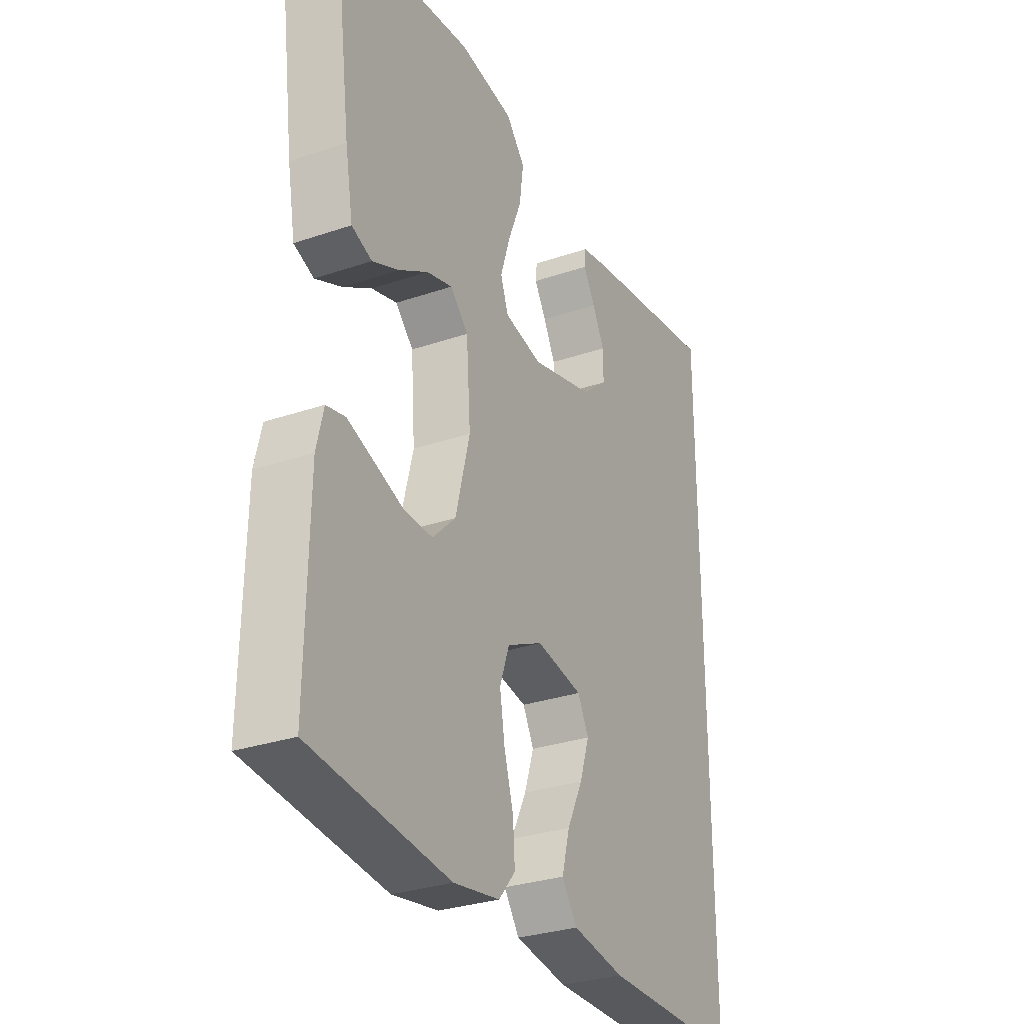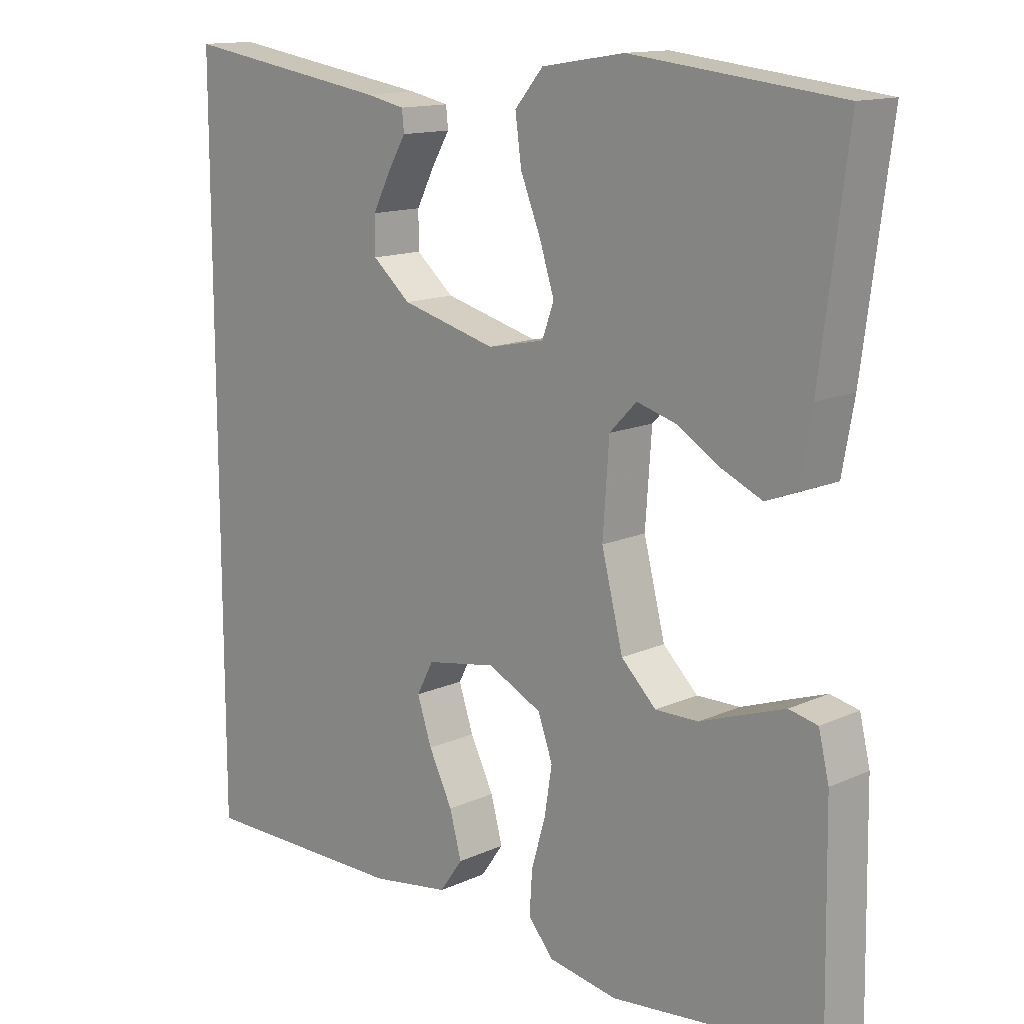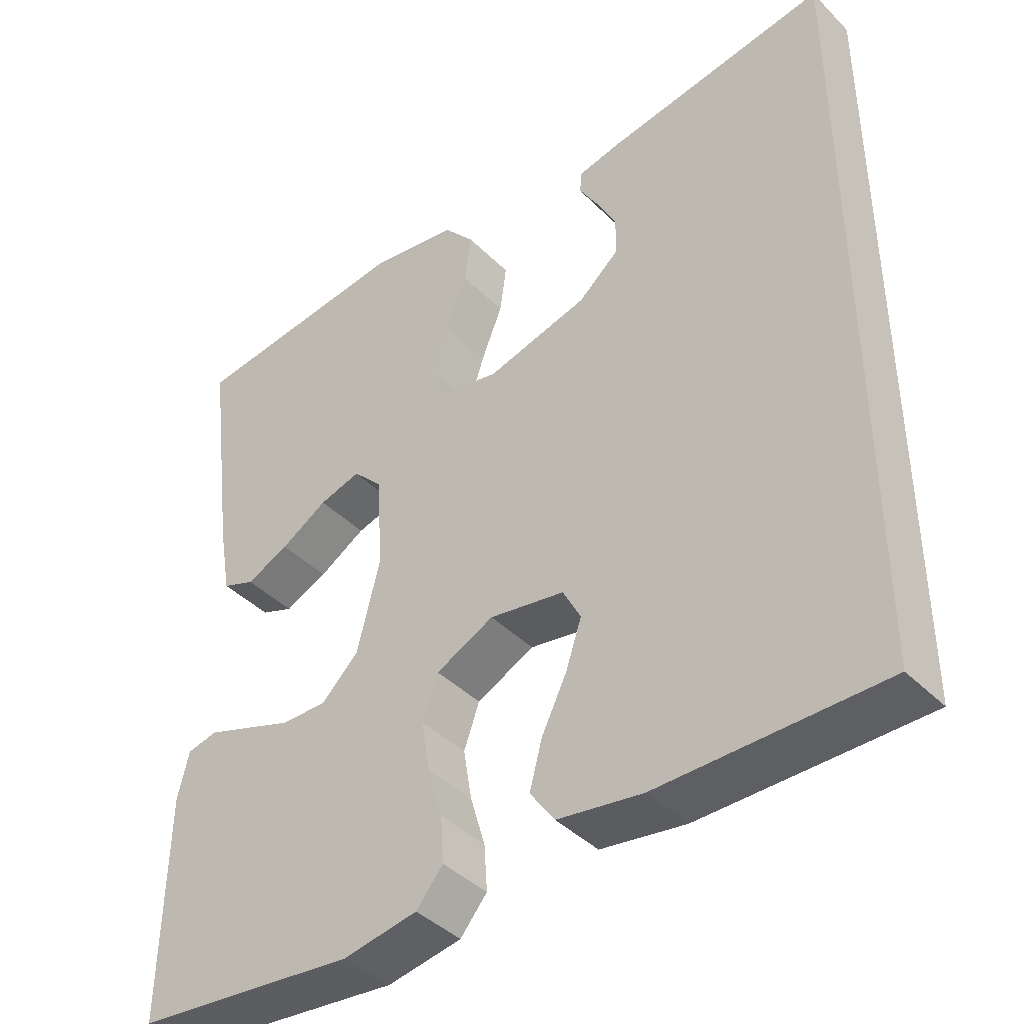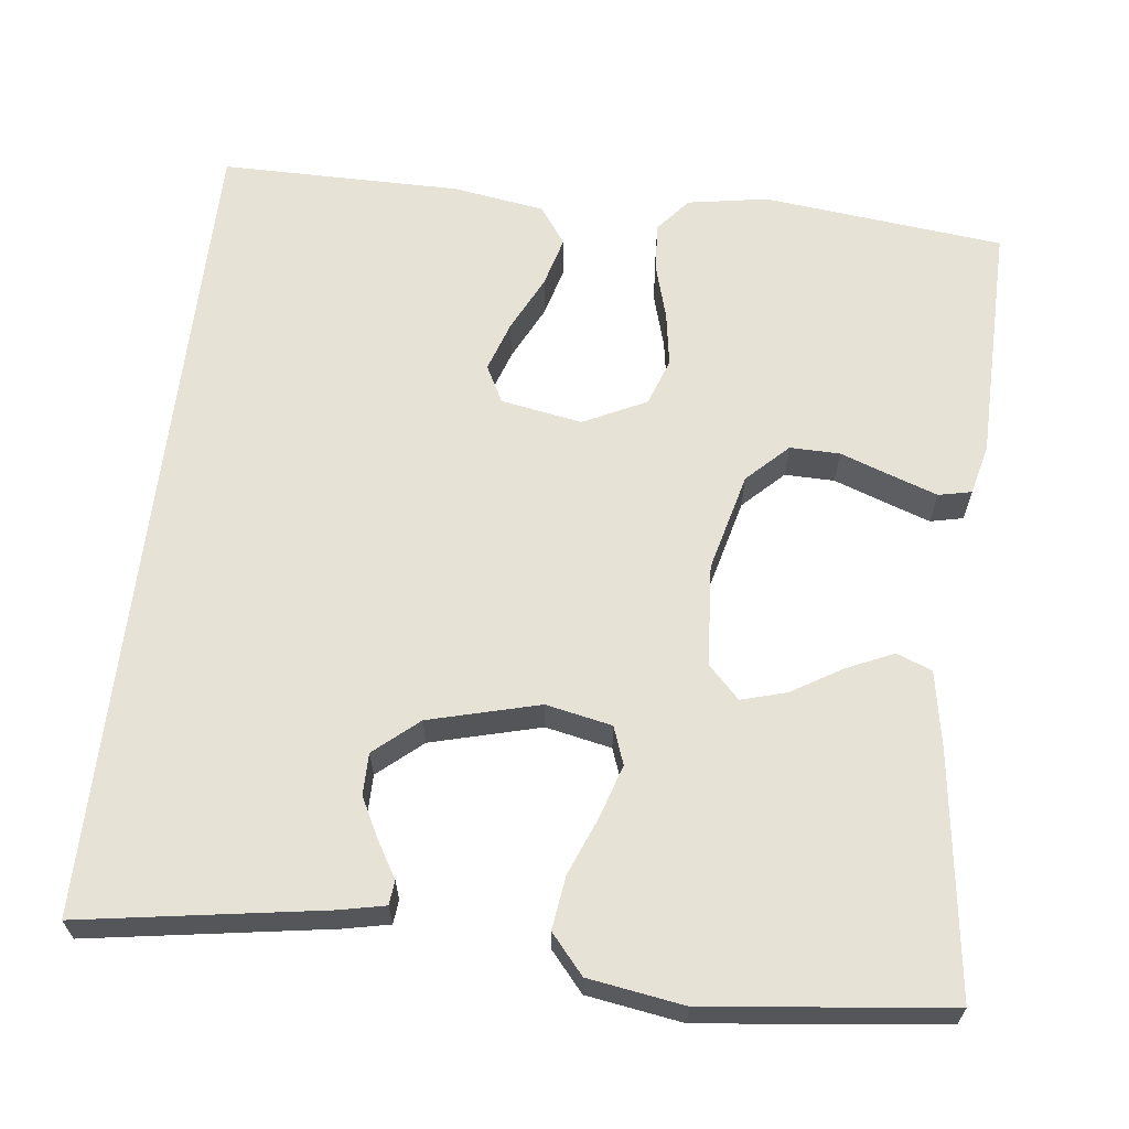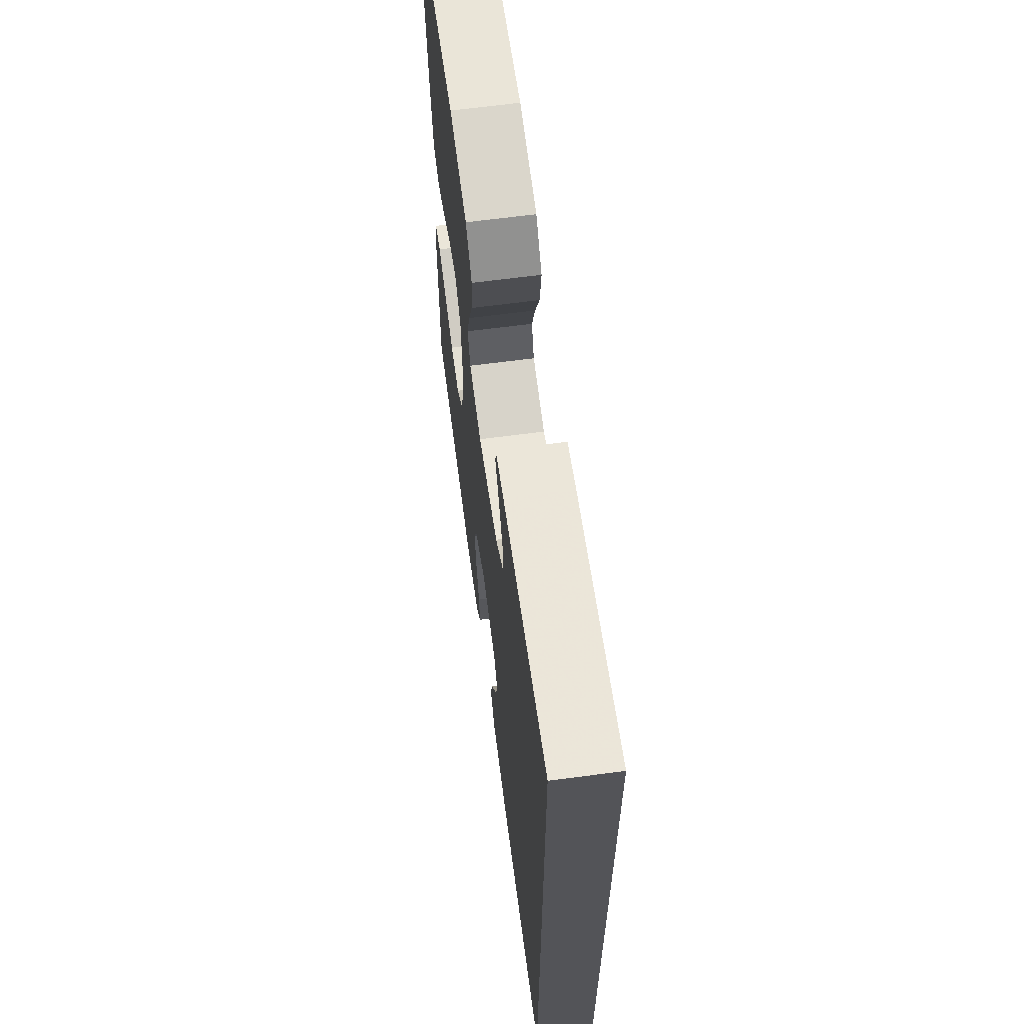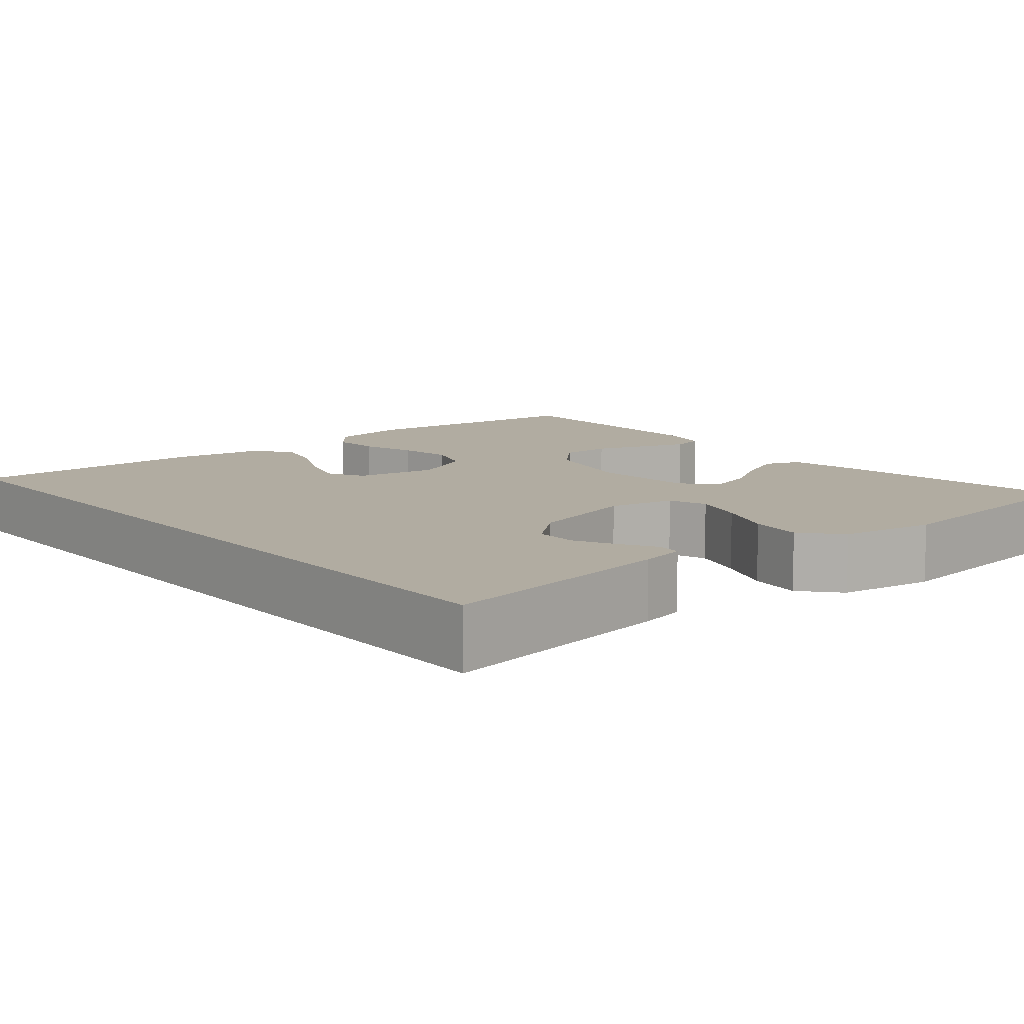
<metadata>
{"format":"obj","ext":"obj","renderer":"f3d","projection":"perspective","resolution":1024,"background":"white","views":[{"elev":-30.1,"azim":116.4,"up":"+Z"},{"elev":13.8,"azim":44.8,"up":"+Z"},{"elev":-41.4,"azim":-139.9,"up":"+Z"},{"elev":64.0,"azim":6.7,"up":"+Y"},{"elev":65.2,"azim":-97.6,"up":"+Z"},{"elev":10.2,"azim":-40.1,"up":"+Y"}]}
</metadata>
<code>
v 0.5 0.07 -0.5
v 0.2 0.07 -0.533
v 0.1 0.07 -0.516
v 0.064 0.07 -0.473
v 0.068 0.07 -0.412
v 0.088 0.07 -0.343
v 0.099 0.07 -0.275
v 0.078 0.07 -0.216
v 0 0.07 -0.178
v -0.101 0.07 -0.196
v -0.125 0.07 -0.242
v -0.104 0.07 -0.305
v -0.07 0.07 -0.374
v -0.053 0.07 -0.437
v -0.086 0.07 -0.484
v -0.2 0.07 -0.502
v -0.5 0.07 -0.502
v -0.5 0.07 0.518
v -0.2 0.07 0.471
v -0.143 0.07 0.459
v -0.14 0.07 0.429
v -0.166 0.07 0.385
v -0.192 0.07 0.334
v -0.192 0.07 0.282
v -0.137 0.07 0.235
v 0 0.07 0.199
v 0.082 0.07 0.216
v 0.099 0.07 0.263
v 0.078 0.07 0.329
v 0.049 0.07 0.401
v 0.04 0.07 0.467
v 0.081 0.07 0.515
v 0.2 0.07 0.534
v 0.5 0.07 0.5
v 0.461 0.07 0.2
v 0.444 0.07 0.104
v 0.4 0.07 0.087
v 0.342 0.07 0.113
v 0.279 0.07 0.151
v 0.223 0.07 0.167
v 0.184 0.07 0.127
v 0.175 0.07 0
v 0.206 0.07 -0.123
v 0.256 0.07 -0.172
v 0.318 0.07 -0.171
v 0.382 0.07 -0.148
v 0.439 0.07 -0.128
v 0.48 0.07 -0.137
v 0.495 0.07 -0.2
v 0.5 0 -0.5
v 0.2 0 -0.533
v 0.1 0 -0.516
v 0.064 0 -0.473
v 0.068 0 -0.412
v 0.088 0 -0.343
v 0.099 0 -0.275
v 0.078 0 -0.216
v 0 0 -0.178
v -0.101 0 -0.196
v -0.125 0 -0.242
v -0.104 0 -0.305
v -0.07 0 -0.374
v -0.053 0 -0.437
v -0.086 0 -0.484
v -0.2 0 -0.502
v -0.5 0 -0.502
v -0.5 0 0.518
v -0.2 0 0.471
v -0.143 0 0.459
v -0.14 0 0.429
v -0.166 0 0.385
v -0.192 0 0.334
v -0.192 0 0.282
v -0.137 0 0.235
v 0 0 0.199
v 0.082 0 0.216
v 0.099 0 0.263
v 0.078 0 0.329
v 0.049 0 0.401
v 0.04 0 0.467
v 0.081 0 0.515
v 0.2 0 0.534
v 0.5 0 0.5
v 0.461 0 0.2
v 0.444 0 0.104
v 0.4 0 0.087
v 0.342 0 0.113
v 0.279 0 0.151
v 0.223 0 0.167
v 0.184 0 0.127
v 0.175 0 0
v 0.206 0 -0.123
v 0.256 0 -0.172
v 0.318 0 -0.171
v 0.382 0 -0.148
v 0.439 0 -0.128
v 0.48 0 -0.137
v 0.495 0 -0.2
f 4 5 6
f 3 4 6
f 2 3 6
f 1 2 6
f 49 1 6
f 48 49 6
f 47 48 6
f 46 47 6
f 45 46 6
f 44 45 6 7
f 43 44 7 8
f 42 43 8 9
f 41 42 9 10
f 37 38 39
f 36 37 39
f 35 36 39
f 34 35 39
f 33 34 39
f 32 33 39
f 31 32 39
f 30 31 39
f 29 30 39
f 28 29 39 40
f 27 28 40 41
f 20 21 22
f 19 20 22
f 18 19 22
f 18 22 23
f 17 18 23 24
f 15 16 17
f 14 15 17
f 13 14 17
f 12 13 17
f 11 12 17
f 17 24 25
f 11 17 25
f 10 11 25
f 26 27 41 10
f 10 25 26
f 55 54 53
f 55 53 52
f 55 52 51
f 55 51 50
f 55 50 98
f 55 98 97
f 55 97 96
f 55 96 95
f 55 95 94
f 56 55 94 93
f 57 56 93 92
f 58 57 92 91
f 59 58 91 90
f 88 87 86
f 88 86 85
f 88 85 84
f 88 84 83
f 88 83 82
f 88 82 81
f 88 81 80
f 88 80 79
f 88 79 78
f 89 88 78 77
f 90 89 77 76
f 71 70 69
f 71 69 68
f 71 68 67
f 72 71 67
f 73 72 67 66
f 66 65 64
f 66 64 63
f 66 63 62
f 66 62 61
f 66 61 60
f 74 73 66
f 74 66 60
f 74 60 59
f 59 90 76 75
f 75 74 59
f 1 50 51 2
f 2 51 52 3
f 3 52 53 4
f 4 53 54 5
f 5 54 55 6
f 6 55 56 7
f 7 56 57 8
f 8 57 58 9
f 9 58 59 10
f 10 59 60 11
f 11 60 61 12
f 12 61 62 13
f 13 62 63 14
f 14 63 64 15
f 15 64 65 16
f 16 65 66 17
f 17 66 67 18
f 18 67 68 19
f 19 68 69 20
f 20 69 70 21
f 21 70 71 22
f 22 71 72 23
f 23 72 73 24
f 24 73 74 25
f 25 74 75 26
f 26 75 76 27
f 27 76 77 28
f 28 77 78 29
f 29 78 79 30
f 30 79 80 31
f 31 80 81 32
f 32 81 82 33
f 33 82 83 34
f 34 83 84 35
f 35 84 85 36
f 36 85 86 37
f 37 86 87 38
f 38 87 88 39
f 39 88 89 40
f 40 89 90 41
f 41 90 91 42
f 42 91 92 43
f 43 92 93 44
f 44 93 94 45
f 45 94 95 46
f 46 95 96 47
f 47 96 97 48
f 48 97 98 49
f 49 98 50 1

</code>
